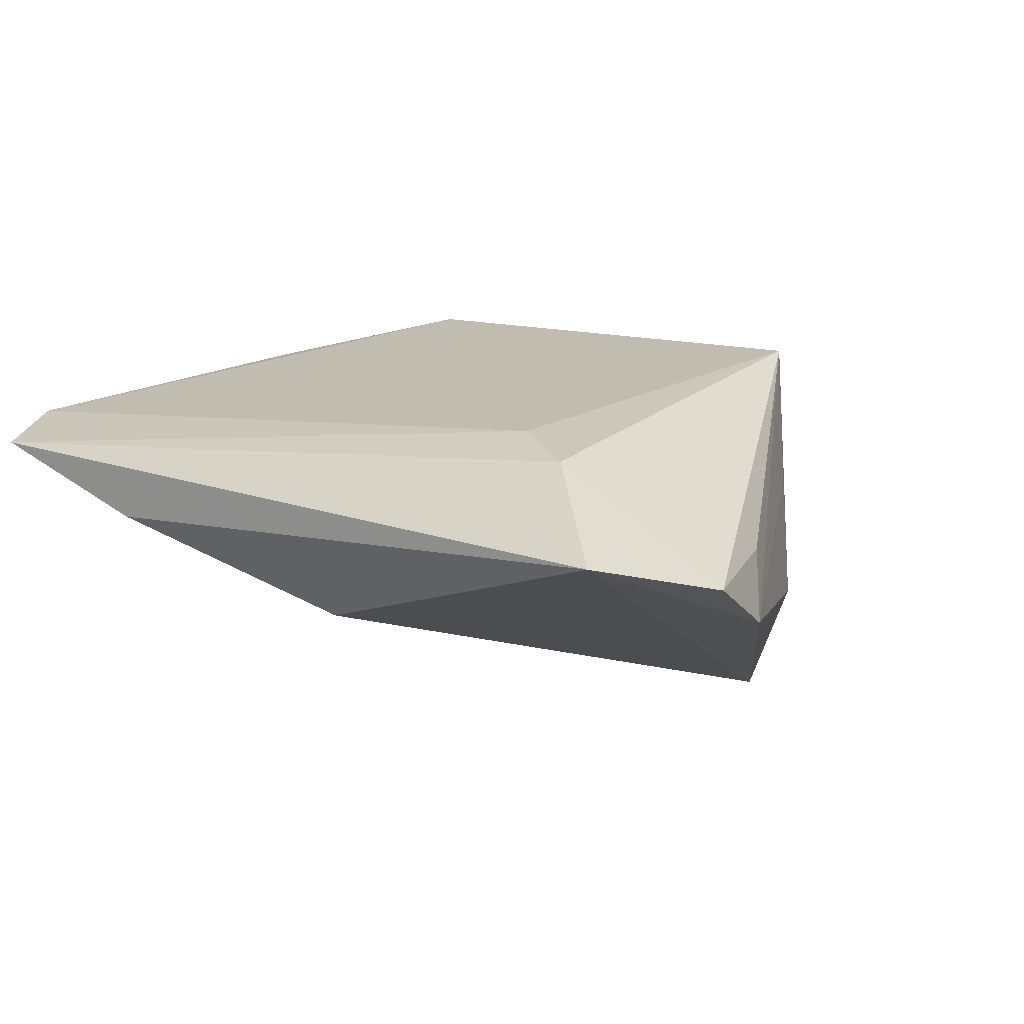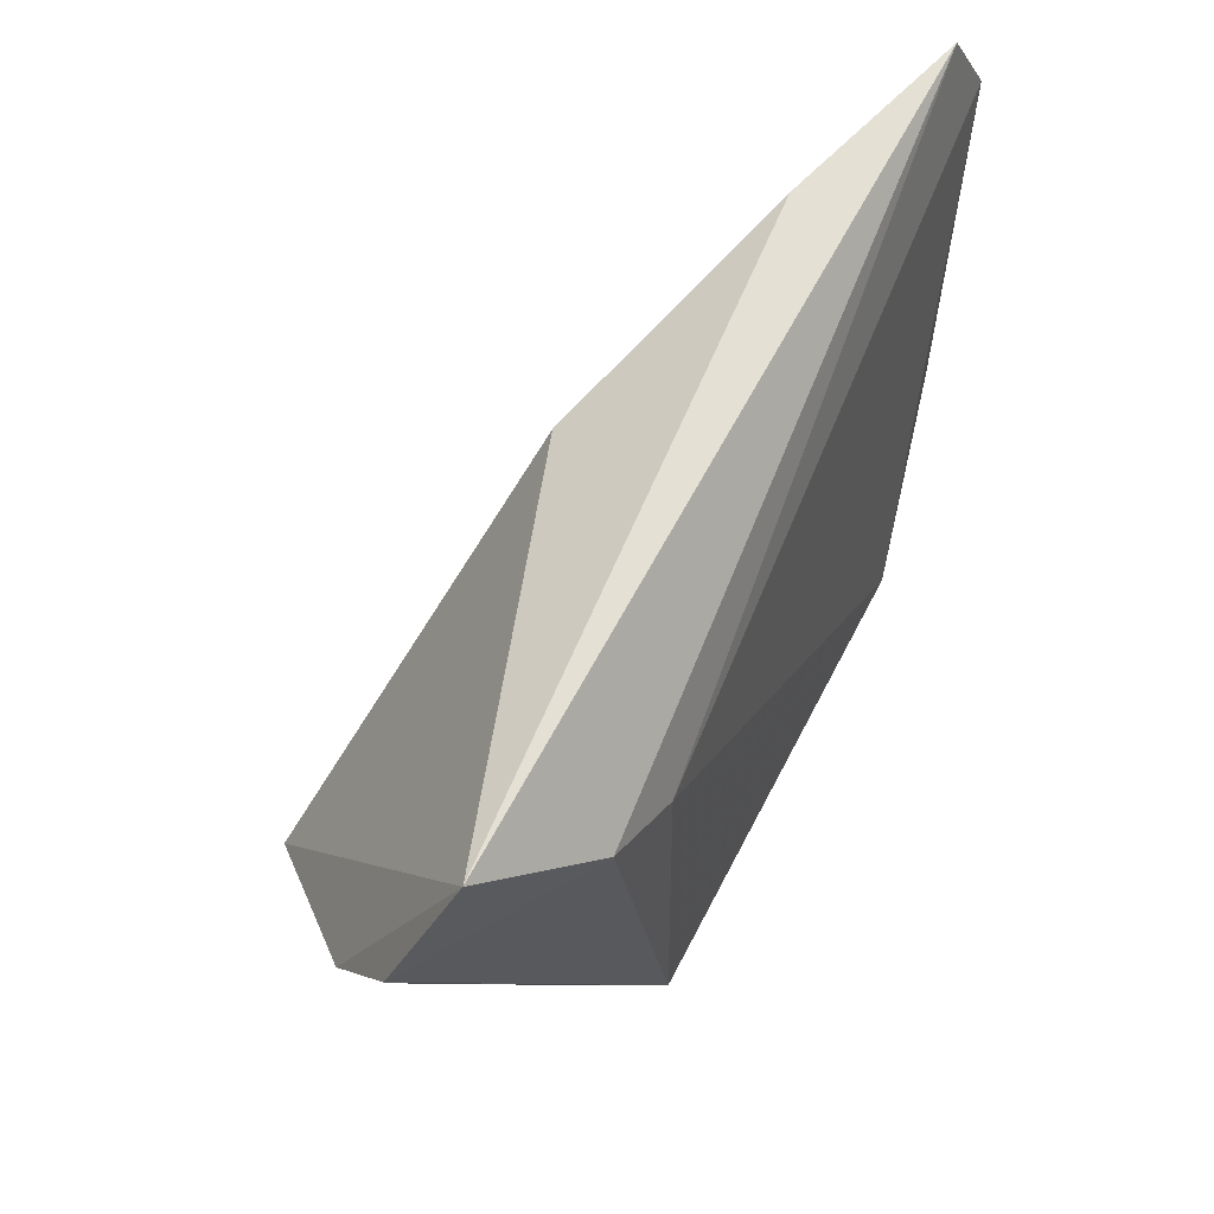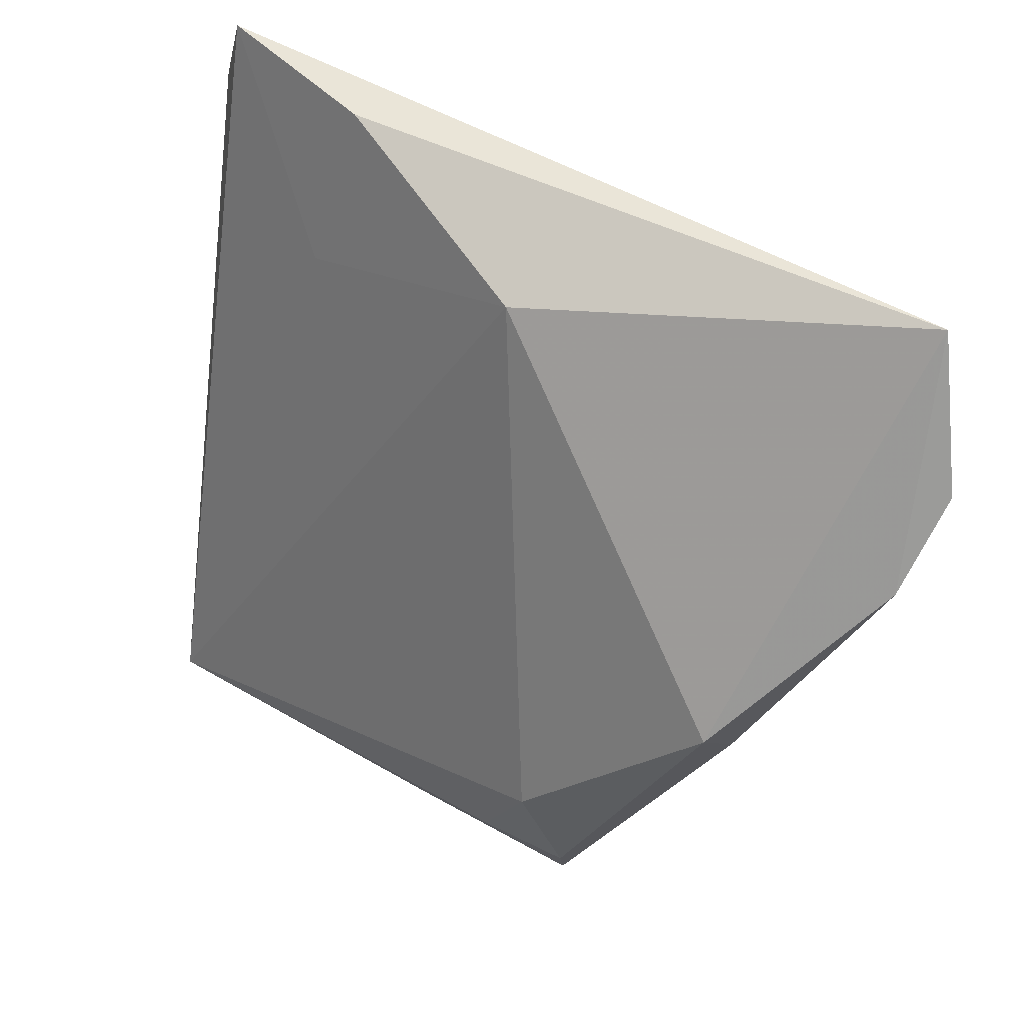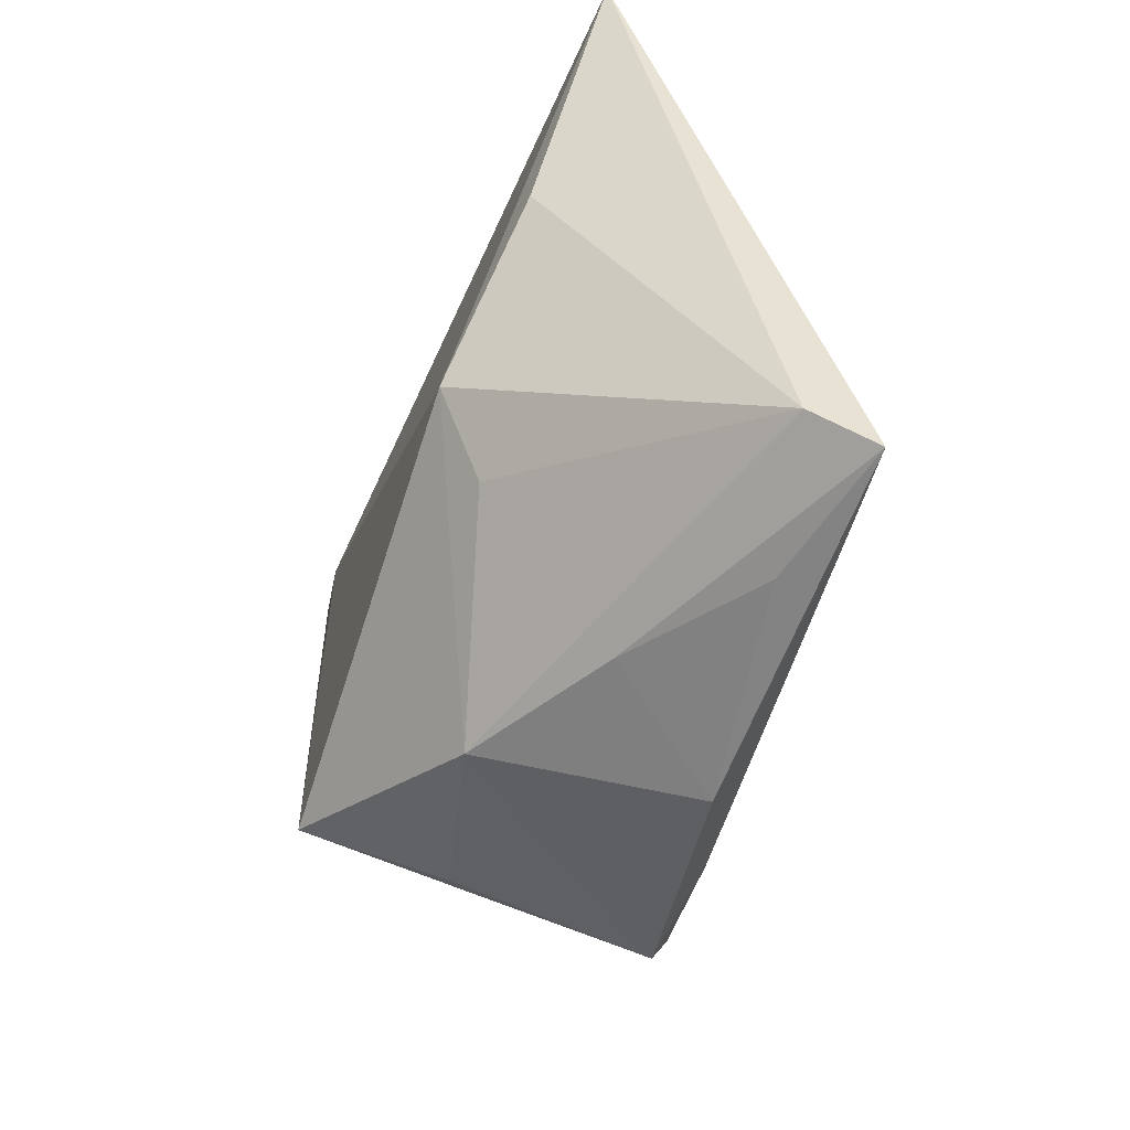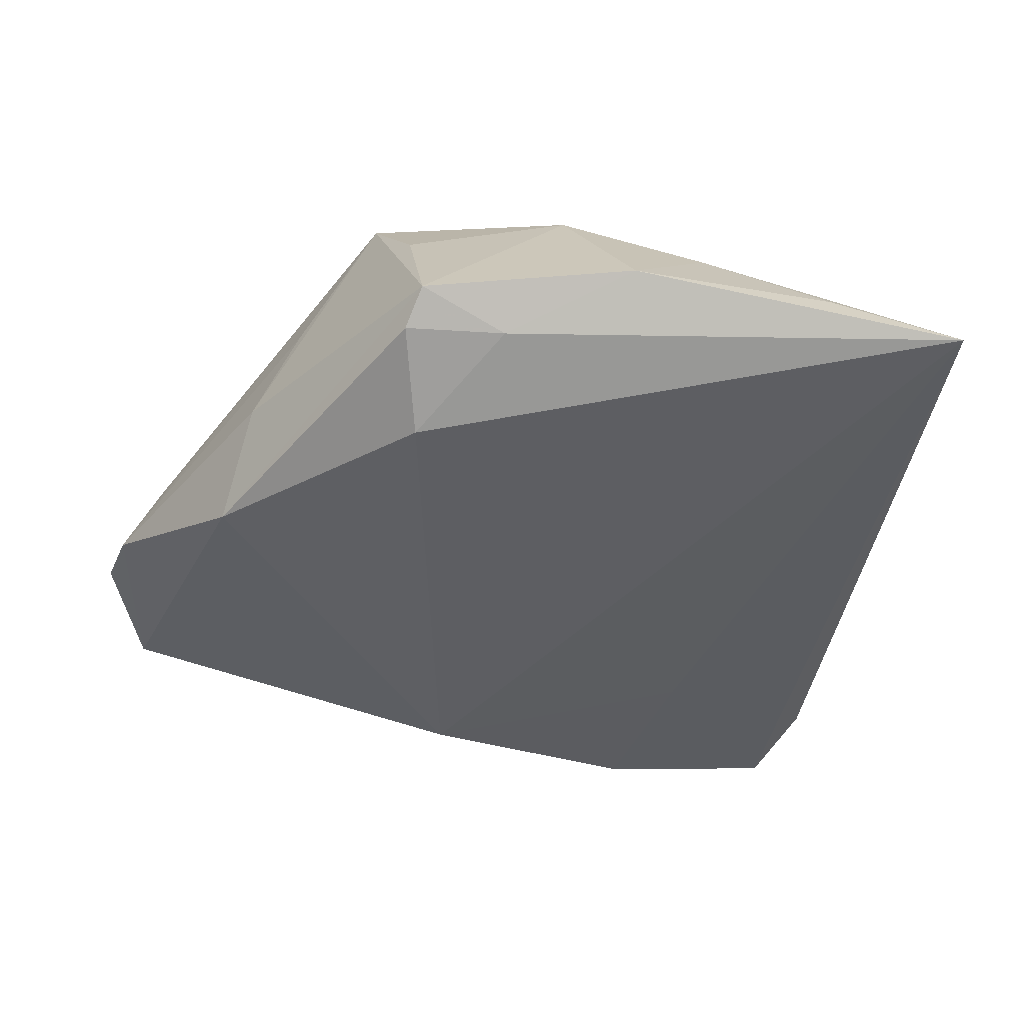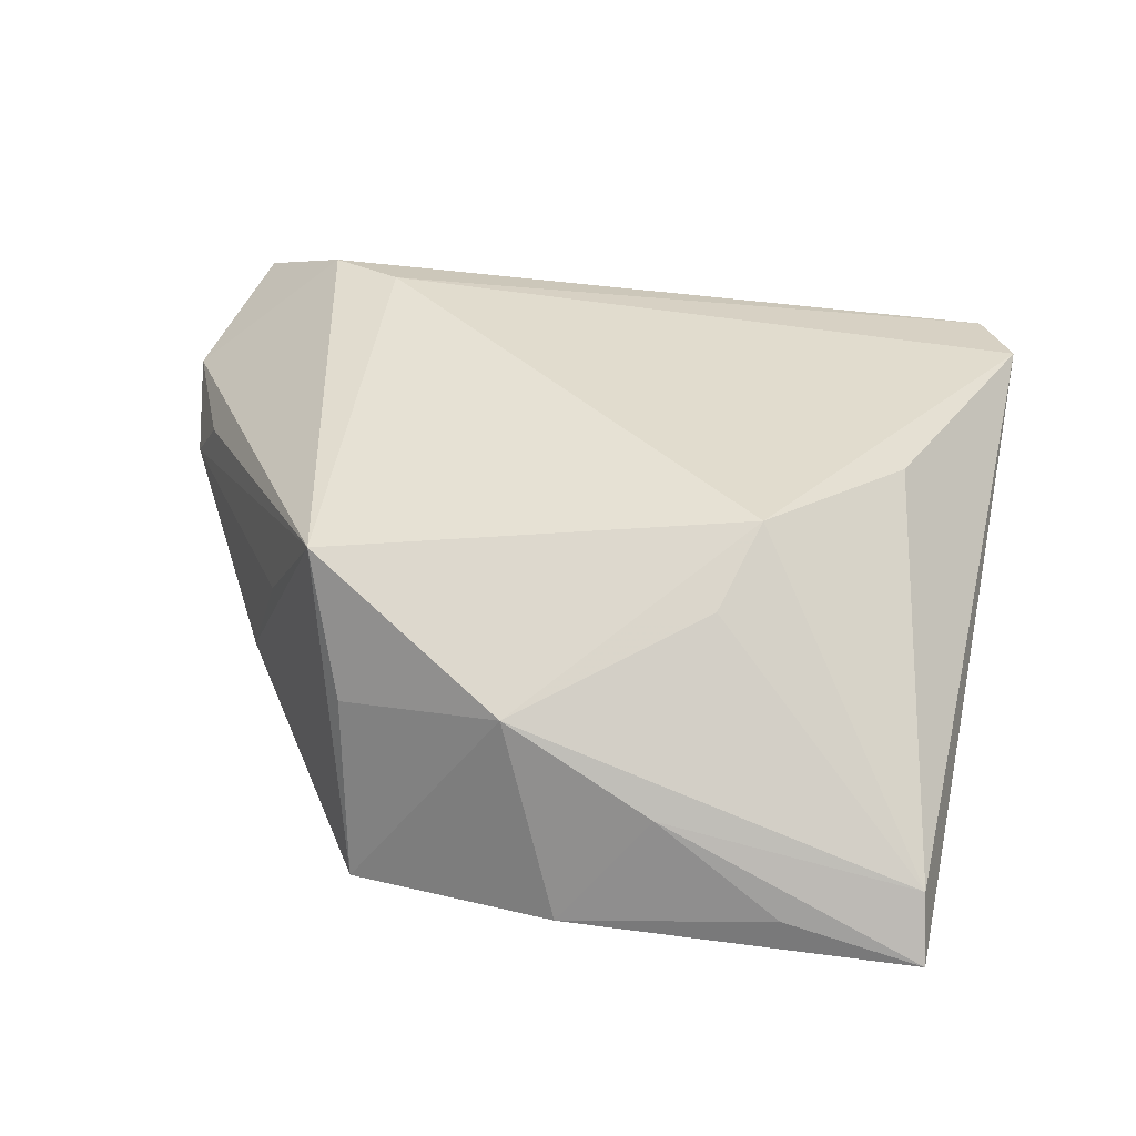
<metadata>
{"format":"obj","ext":"obj","renderer":"f3d","projection":"perspective","resolution":1024,"background":"white","views":[{"elev":16.5,"azim":-140.4,"up":"+Z"},{"elev":63.9,"azim":-60.9,"up":"+Y"},{"elev":45.2,"azim":-144.1,"up":"+Y"},{"elev":-59.4,"azim":71.4,"up":"+Y"},{"elev":-56.4,"azim":-12.5,"up":"+Z"},{"elev":39.0,"azim":8.2,"up":"+Z"}]}
</metadata>
<code>
v -0.03466 -0.01074 -0.009222
v -0.01988 -0.03094 0.002036
v -0.02501 0.02764 0.0167
v -0.01963 -0.03179 -0.0201
v -0.0162 -0.02055 -0.02308
v 0.03626 0.003203 0.0127
v 0.004253 -0.04192 -0.0155
v -0.02359 -0.02437 0.0167
v 0.02698 0.02437 -0.002893
v -0.04438 0.01186 0.003595
v 0.02737 -0.04143 -0.01261
v 0.04869 0.03396 0.008664
v -0.04801 0.0164 -0.002897
v -0.03585 -0.000977 -0.01787
v 0.04235 -0.04192 -0.01653
v -0.0332 0.03224 0.01566
v 0.04486 0.04281 0.006912
v 0.01815 -0.02221 0.01132
v 0.02362 0.04278 0.001367
v -0.002092 -0.03564 0.00592
v -0.00873 -0.03344 -0.02001
v -0.01867 -0.03625 -0.01809
v -0.04955 0.02595 0.003536
v 0.01384 -0.03858 -0.002961
v -0.03062 -0.0152 0.003034
v 0.04165 -0.03777 -0.009929
v 0.02191 -0.01336 0.0167
v -0.002619 0.03481 -0.007266
v -0.04401 0.0416 0.008561
f 23 8 16
f 20 27 8
f 6 27 26
f 27 6 12
f 12 6 26
f 3 16 8
f 8 27 3
f 27 12 3
f 17 16 3
f 3 12 17
f 26 27 18
f 18 20 26
f 27 20 18
f 23 16 29
f 29 28 14
f 29 16 17
f 29 13 23
f 14 13 29
f 2 20 8
f 14 28 5
f 5 4 14
f 10 8 23
f 23 13 10
f 10 13 8
f 1 13 14
f 26 20 24
f 24 20 7
f 7 11 24
f 19 29 17
f 28 29 19
f 17 9 19
f 19 9 28
f 28 9 15
f 15 5 28
f 15 9 17
f 17 12 15
f 15 12 26
f 26 24 15
f 15 24 11
f 15 11 7
f 14 4 22
f 22 1 14
f 22 2 8
f 8 1 22
f 7 20 22
f 20 2 22
f 8 13 25
f 25 1 8
f 13 1 25
f 4 5 21
f 5 15 21
f 21 22 4
f 21 15 7
f 7 22 21

</code>
